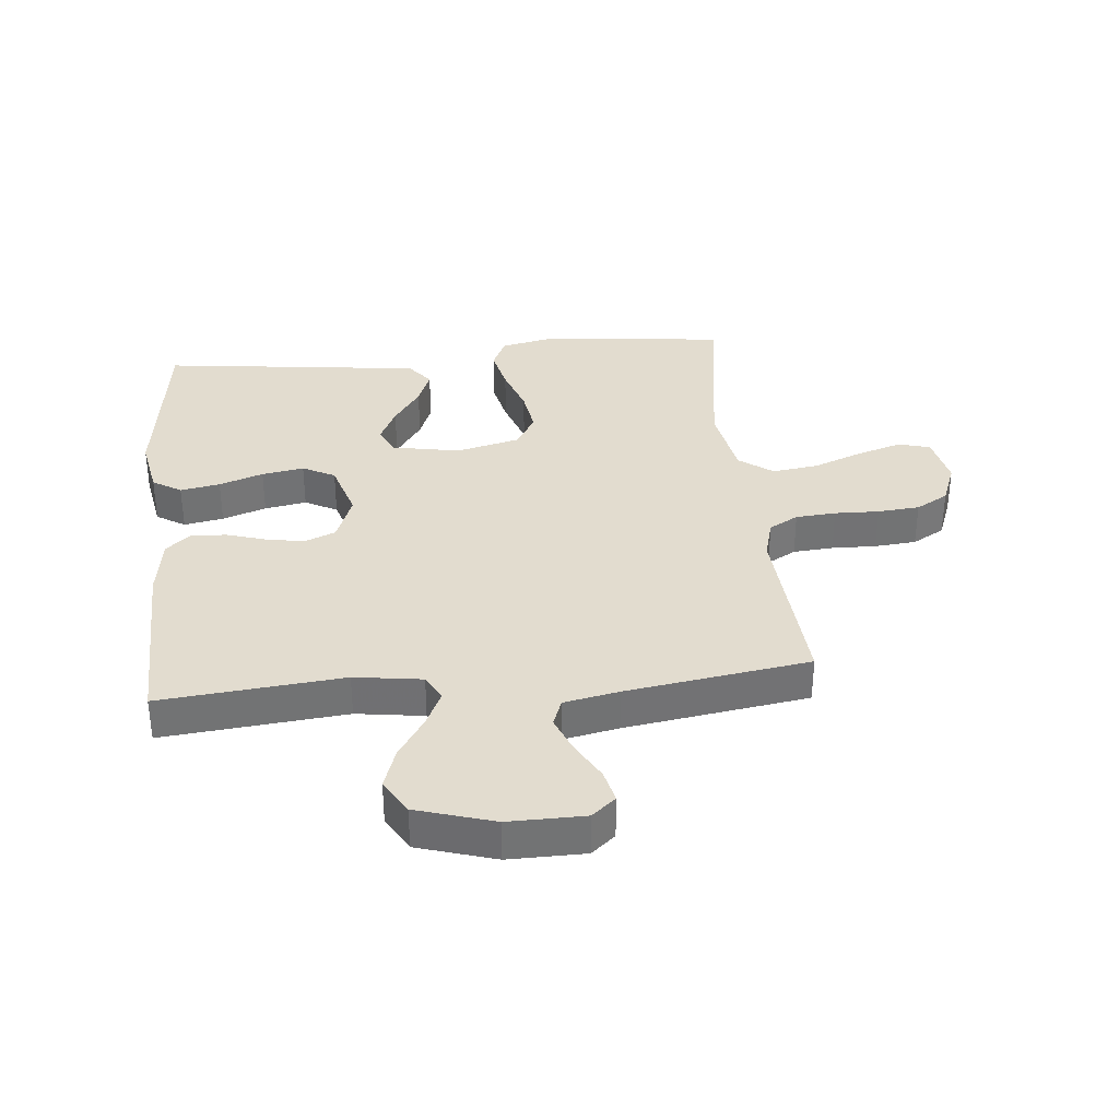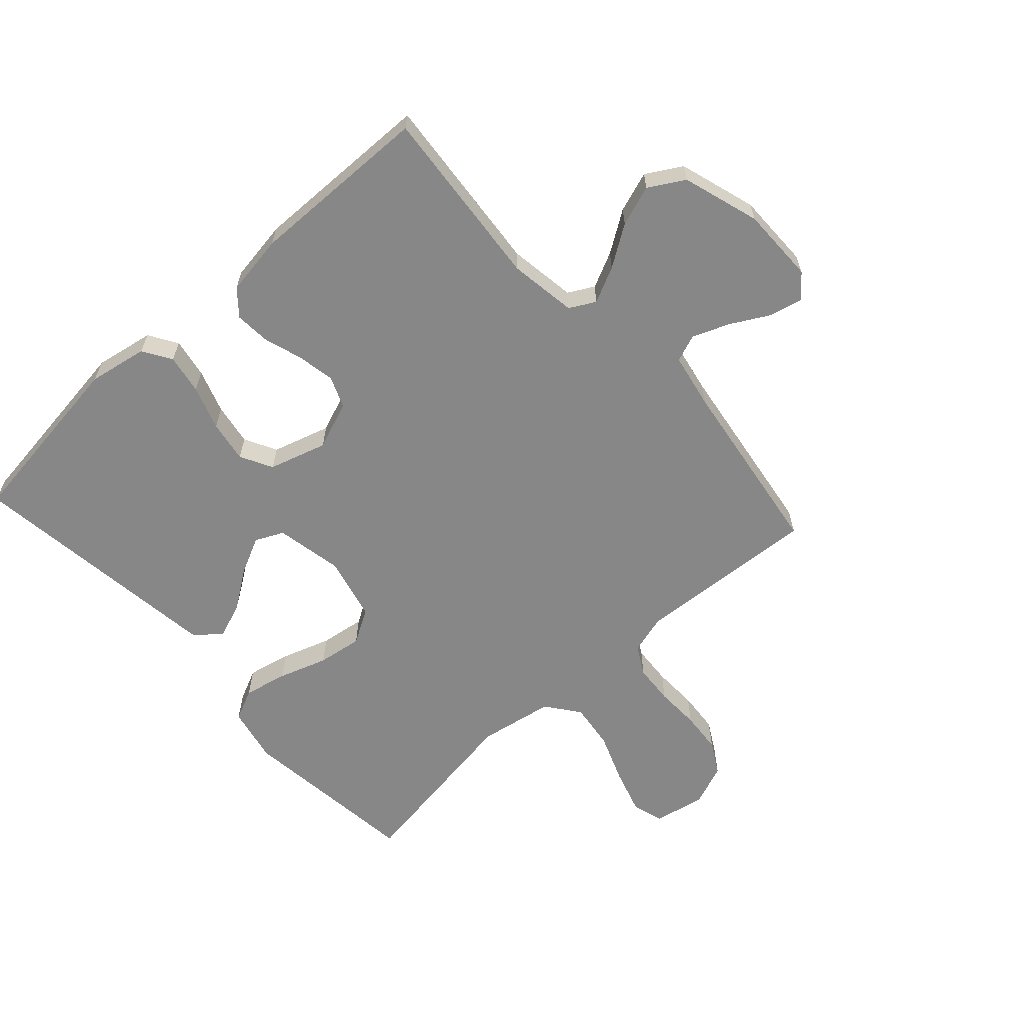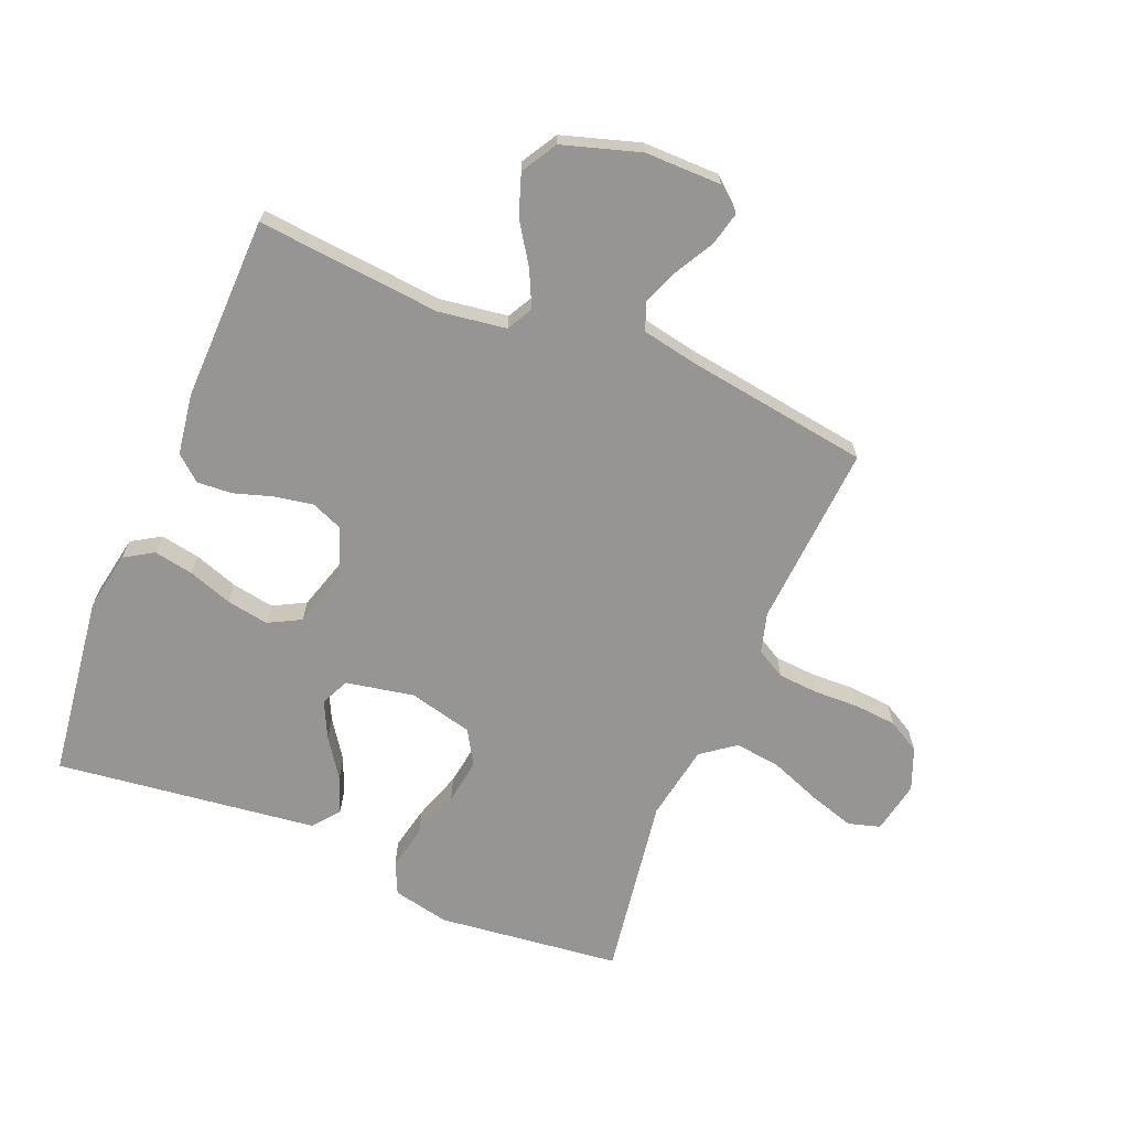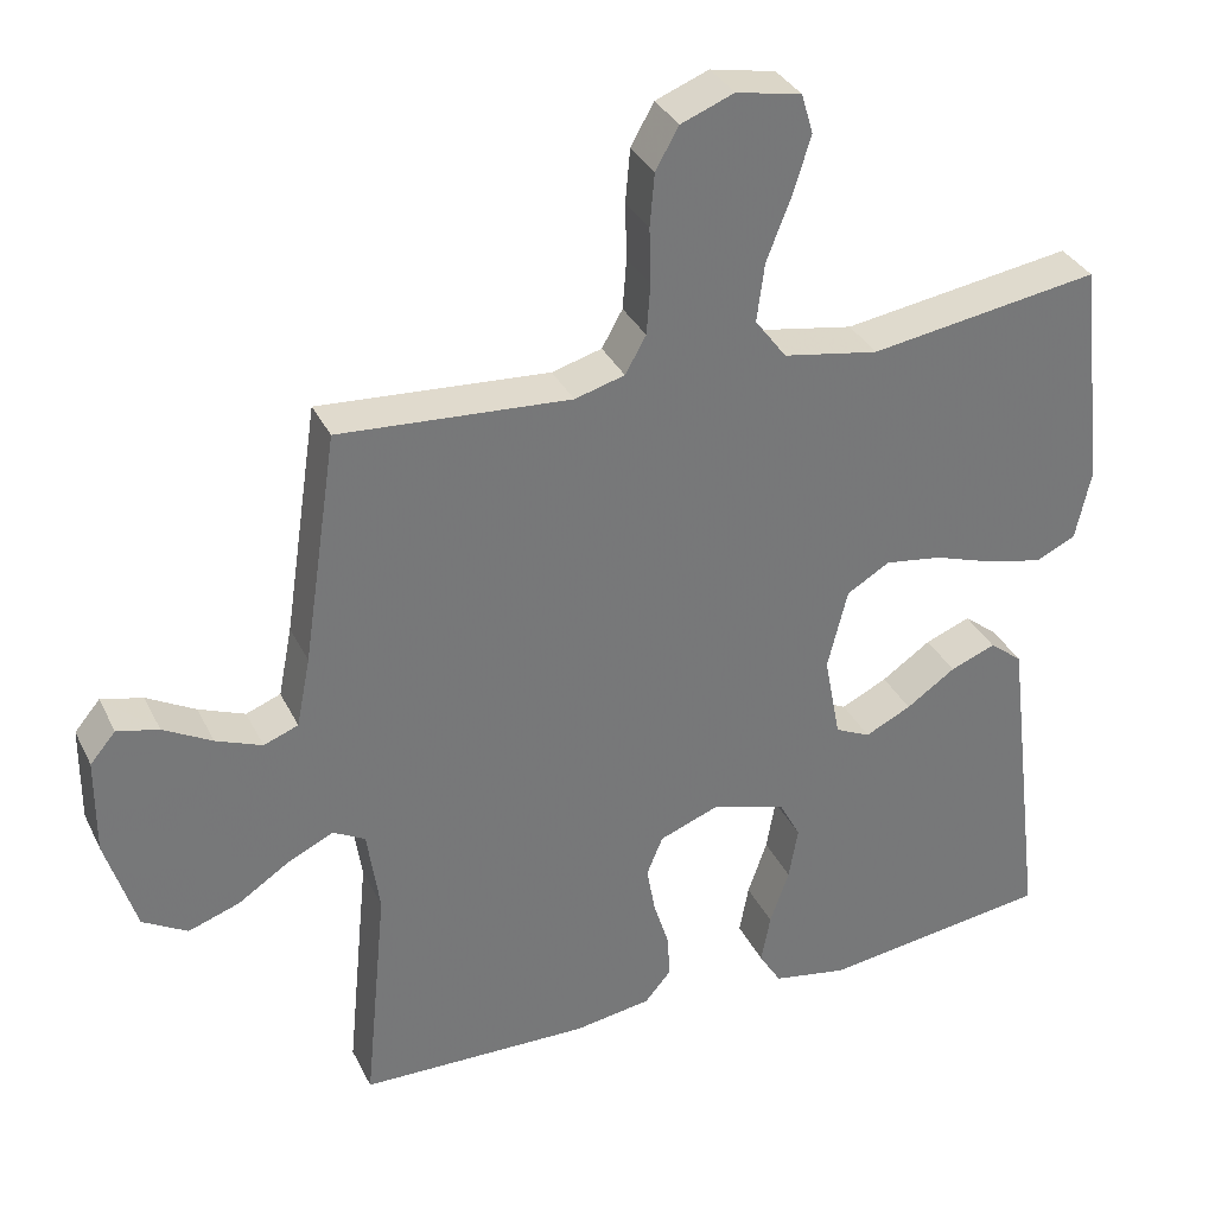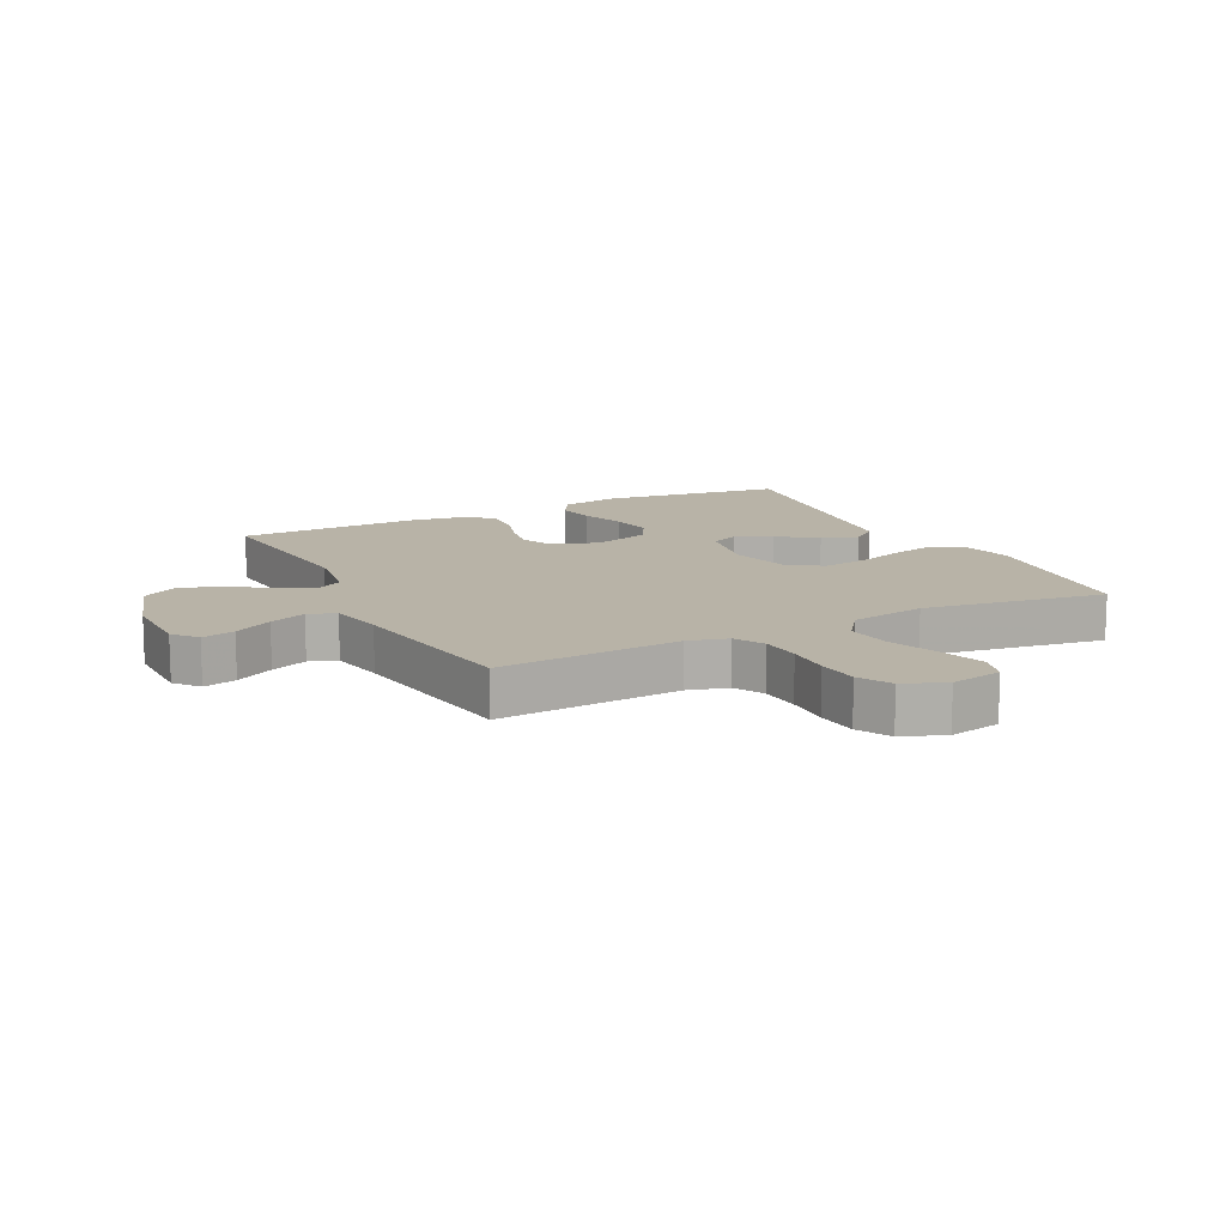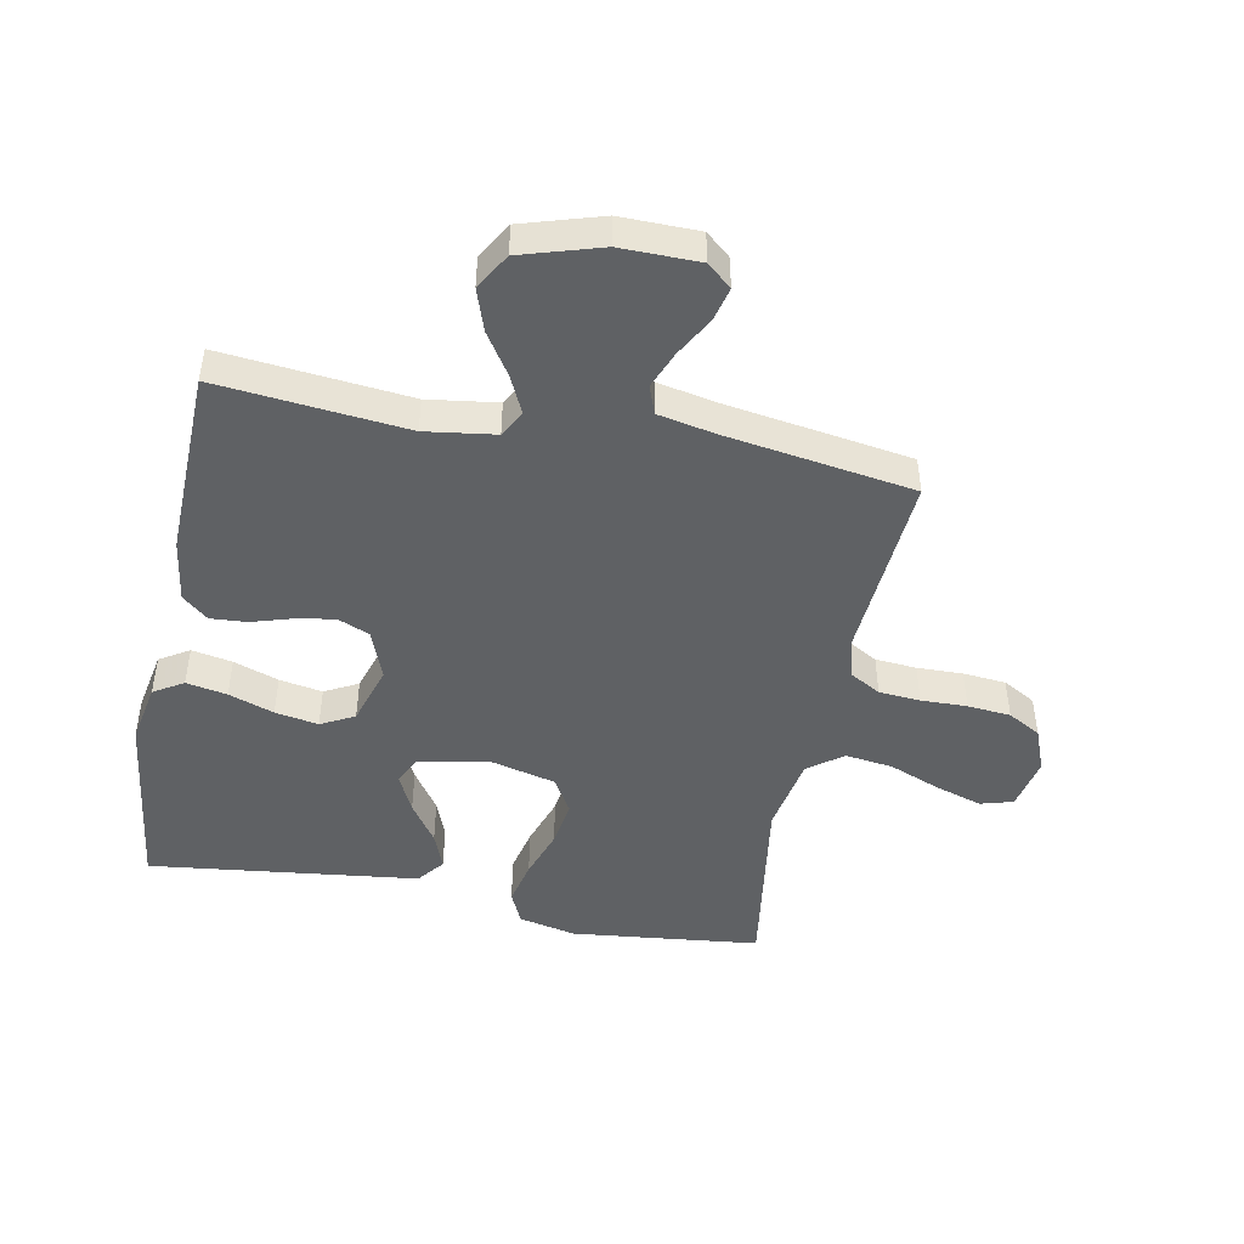
<metadata>
{"format":"obj","ext":"obj","renderer":"f3d","projection":"perspective","resolution":1024,"background":"white","views":[{"elev":34.7,"azim":-95.6,"up":"+Y"},{"elev":-62.3,"azim":-137.6,"up":"+Y"},{"elev":-67.6,"azim":-112.3,"up":"+Y"},{"elev":33.9,"azim":-23.2,"up":"+Z"},{"elev":12.9,"azim":-26.6,"up":"+Y"},{"elev":-46.6,"azim":-101.2,"up":"+Y"}]}
</metadata>
<code>
v 0.5 0.07 -0.5
v 0.2 0.07 -0.539
v 0.103 0.07 -0.521
v 0.074 0.07 -0.474
v 0.086 0.07 -0.409
v 0.111 0.07 -0.337
v 0.123 0.07 -0.268
v 0.095 0.07 -0.215
v 0 0.07 -0.186
v -0.079 0.07 -0.216
v -0.1 0.07 -0.267
v -0.089 0.07 -0.329
v -0.069 0.07 -0.393
v -0.065 0.07 -0.451
v -0.1 0.07 -0.492
v -0.2 0.07 -0.507
v -0.5 0.07 -0.5
v -0.471 0.07 -0.2
v -0.487 0.07 -0.089
v -0.529 0.07 -0.066
v -0.588 0.07 -0.094
v -0.655 0.07 -0.138
v -0.722 0.07 -0.161
v -0.78 0.07 -0.127
v -0.819 0.07 0
v -0.818 0.07 0.125
v -0.785 0.07 0.164
v -0.731 0.07 0.151
v -0.668 0.07 0.116
v -0.608 0.07 0.092
v -0.563 0.07 0.109
v -0.545 0.07 0.2
v -0.5 0.07 0.5
v -0.2 0.07 0.479
v -0.135 0.07 0.497
v -0.108 0.07 0.545
v -0.103 0.07 0.611
v -0.105 0.07 0.684
v -0.099 0.07 0.753
v -0.069 0.07 0.806
v 0 0.07 0.833
v 0.085 0.07 0.816
v 0.1 0.07 0.764
v 0.077 0.07 0.69
v 0.045 0.07 0.608
v 0.035 0.07 0.532
v 0.076 0.07 0.477
v 0.2 0.07 0.455
v 0.5 0.07 0.5
v 0.534 0.07 0.2
v 0.514 0.07 0.108
v 0.462 0.07 0.084
v 0.39 0.07 0.1
v 0.31 0.07 0.127
v 0.236 0.07 0.138
v 0.18 0.07 0.105
v 0.154 0.07 0
v 0.175 0.07 -0.111
v 0.221 0.07 -0.133
v 0.281 0.07 -0.104
v 0.345 0.07 -0.06
v 0.404 0.07 -0.037
v 0.447 0.07 -0.071
v 0.463 0.07 -0.2
v 0.5 0 -0.5
v 0.2 0 -0.539
v 0.103 0 -0.521
v 0.074 0 -0.474
v 0.086 0 -0.409
v 0.111 0 -0.337
v 0.123 0 -0.268
v 0.095 0 -0.215
v 0 0 -0.186
v -0.079 0 -0.216
v -0.1 0 -0.267
v -0.089 0 -0.329
v -0.069 0 -0.393
v -0.065 0 -0.451
v -0.1 0 -0.492
v -0.2 0 -0.507
v -0.5 0 -0.5
v -0.471 0 -0.2
v -0.487 0 -0.089
v -0.529 0 -0.066
v -0.588 0 -0.094
v -0.655 0 -0.138
v -0.722 0 -0.161
v -0.78 0 -0.127
v -0.819 0 0
v -0.818 0 0.125
v -0.785 0 0.164
v -0.731 0 0.151
v -0.668 0 0.116
v -0.608 0 0.092
v -0.563 0 0.109
v -0.545 0 0.2
v -0.5 0 0.5
v -0.2 0 0.479
v -0.135 0 0.497
v -0.108 0 0.545
v -0.103 0 0.611
v -0.105 0 0.684
v -0.099 0 0.753
v -0.069 0 0.806
v 0 0 0.833
v 0.085 0 0.816
v 0.1 0 0.764
v 0.077 0 0.69
v 0.045 0 0.608
v 0.035 0 0.532
v 0.076 0 0.477
v 0.2 0 0.455
v 0.5 0 0.5
v 0.534 0 0.2
v 0.514 0 0.108
v 0.462 0 0.084
v 0.39 0 0.1
v 0.31 0 0.127
v 0.236 0 0.138
v 0.18 0 0.105
v 0.154 0 0
v 0.175 0 -0.111
v 0.221 0 -0.133
v 0.281 0 -0.104
v 0.345 0 -0.06
v 0.404 0 -0.037
v 0.447 0 -0.071
v 0.463 0 -0.2
f 4 5 6
f 3 4 6
f 2 3 6
f 1 2 6
f 64 1 6
f 63 64 6
f 62 63 6
f 61 62 6
f 60 61 6
f 59 60 6 7
f 58 59 7 8
f 57 58 8 9
f 56 57 9 10
f 52 53 54
f 51 52 54
f 50 51 54
f 49 50 54
f 48 49 54
f 47 48 54 55
f 46 47 55 56
f 43 44 45
f 42 43 45
f 41 42 45
f 40 41 45
f 39 40 45
f 38 39 45
f 37 38 45
f 36 37 45 46
f 46 56 10
f 36 46 10
f 35 36 10
f 32 33 34
f 35 10 11
f 34 35 11
f 32 34 11
f 31 32 11
f 27 28 29
f 26 27 29
f 25 26 29
f 24 25 29
f 23 24 29
f 22 23 29
f 21 22 29
f 20 21 29 30
f 30 31 11
f 20 30 11
f 19 20 11
f 16 17 18
f 15 16 18
f 14 15 18
f 13 14 18
f 12 13 18
f 11 12 18 19
f 70 69 68
f 70 68 67
f 70 67 66
f 70 66 65
f 70 65 128
f 70 128 127
f 70 127 126
f 70 126 125
f 70 125 124
f 71 70 124 123
f 72 71 123 122
f 73 72 122 121
f 74 73 121 120
f 118 117 116
f 118 116 115
f 118 115 114
f 118 114 113
f 118 113 112
f 119 118 112 111
f 120 119 111 110
f 109 108 107
f 109 107 106
f 109 106 105
f 109 105 104
f 109 104 103
f 109 103 102
f 109 102 101
f 110 109 101 100
f 74 120 110
f 74 110 100
f 74 100 99
f 98 97 96
f 75 74 99
f 75 99 98
f 75 98 96
f 75 96 95
f 93 92 91
f 93 91 90
f 93 90 89
f 93 89 88
f 93 88 87
f 93 87 86
f 93 86 85
f 94 93 85 84
f 75 95 94
f 75 94 84
f 75 84 83
f 82 81 80
f 82 80 79
f 82 79 78
f 82 78 77
f 82 77 76
f 83 82 76 75
f 1 65 66 2
f 2 66 67 3
f 3 67 68 4
f 4 68 69 5
f 5 69 70 6
f 6 70 71 7
f 7 71 72 8
f 8 72 73 9
f 9 73 74 10
f 10 74 75 11
f 11 75 76 12
f 12 76 77 13
f 13 77 78 14
f 14 78 79 15
f 15 79 80 16
f 16 80 81 17
f 17 81 82 18
f 18 82 83 19
f 19 83 84 20
f 20 84 85 21
f 21 85 86 22
f 22 86 87 23
f 23 87 88 24
f 24 88 89 25
f 25 89 90 26
f 26 90 91 27
f 27 91 92 28
f 28 92 93 29
f 29 93 94 30
f 30 94 95 31
f 31 95 96 32
f 32 96 97 33
f 33 97 98 34
f 34 98 99 35
f 35 99 100 36
f 36 100 101 37
f 37 101 102 38
f 38 102 103 39
f 39 103 104 40
f 40 104 105 41
f 41 105 106 42
f 42 106 107 43
f 43 107 108 44
f 44 108 109 45
f 45 109 110 46
f 46 110 111 47
f 47 111 112 48
f 48 112 113 49
f 49 113 114 50
f 50 114 115 51
f 51 115 116 52
f 52 116 117 53
f 53 117 118 54
f 54 118 119 55
f 55 119 120 56
f 56 120 121 57
f 57 121 122 58
f 58 122 123 59
f 59 123 124 60
f 60 124 125 61
f 61 125 126 62
f 62 126 127 63
f 63 127 128 64
f 64 128 65 1

</code>
